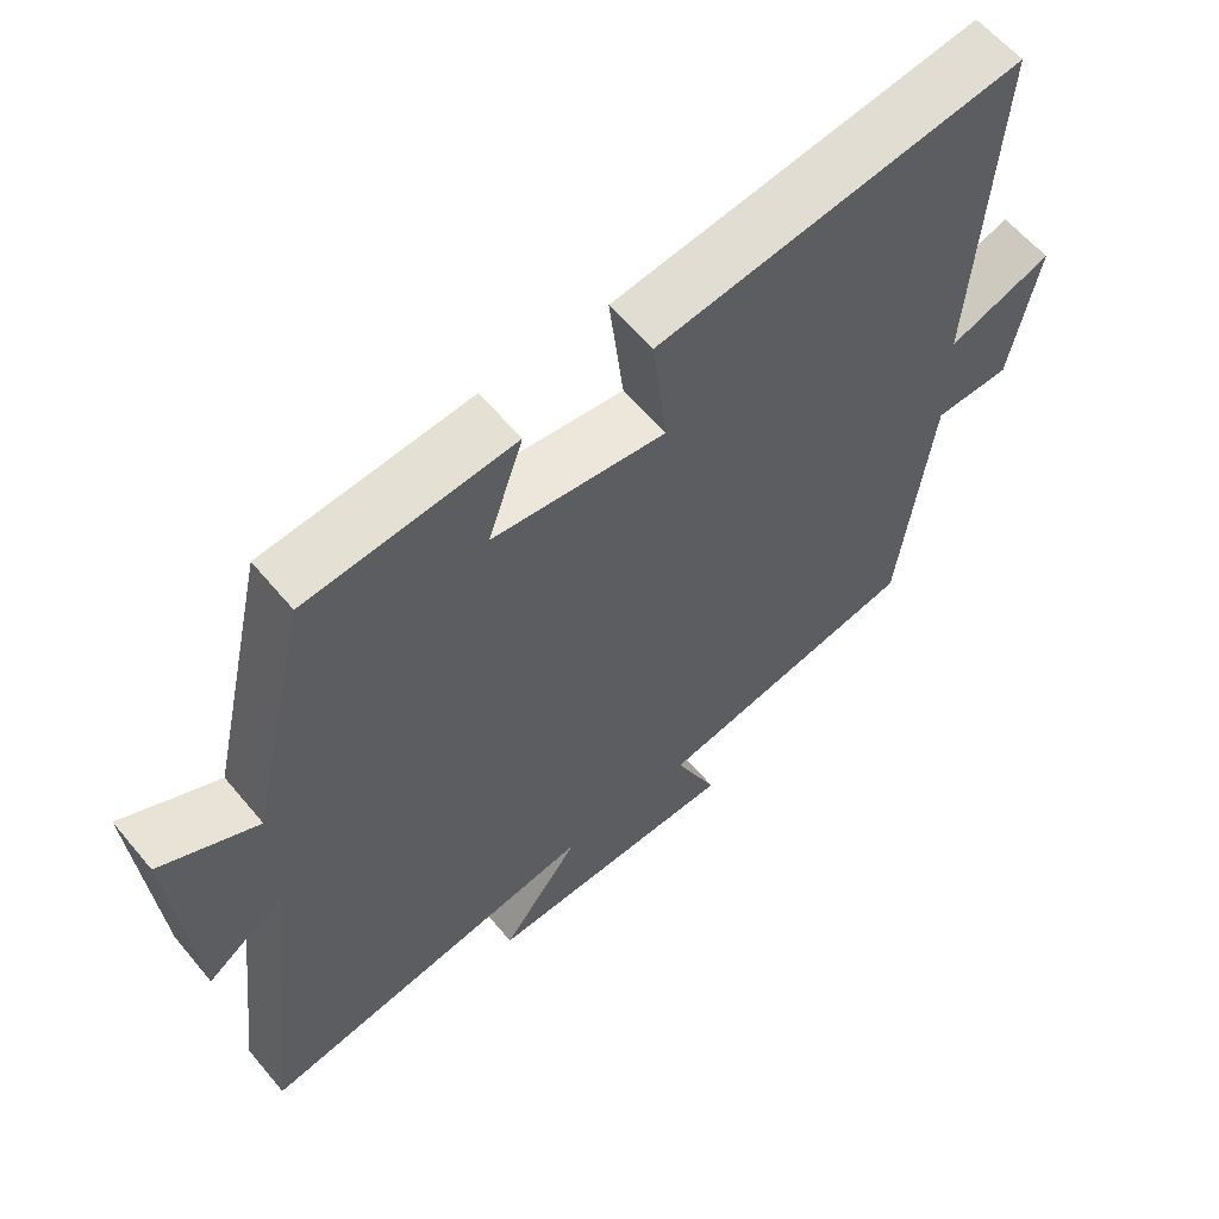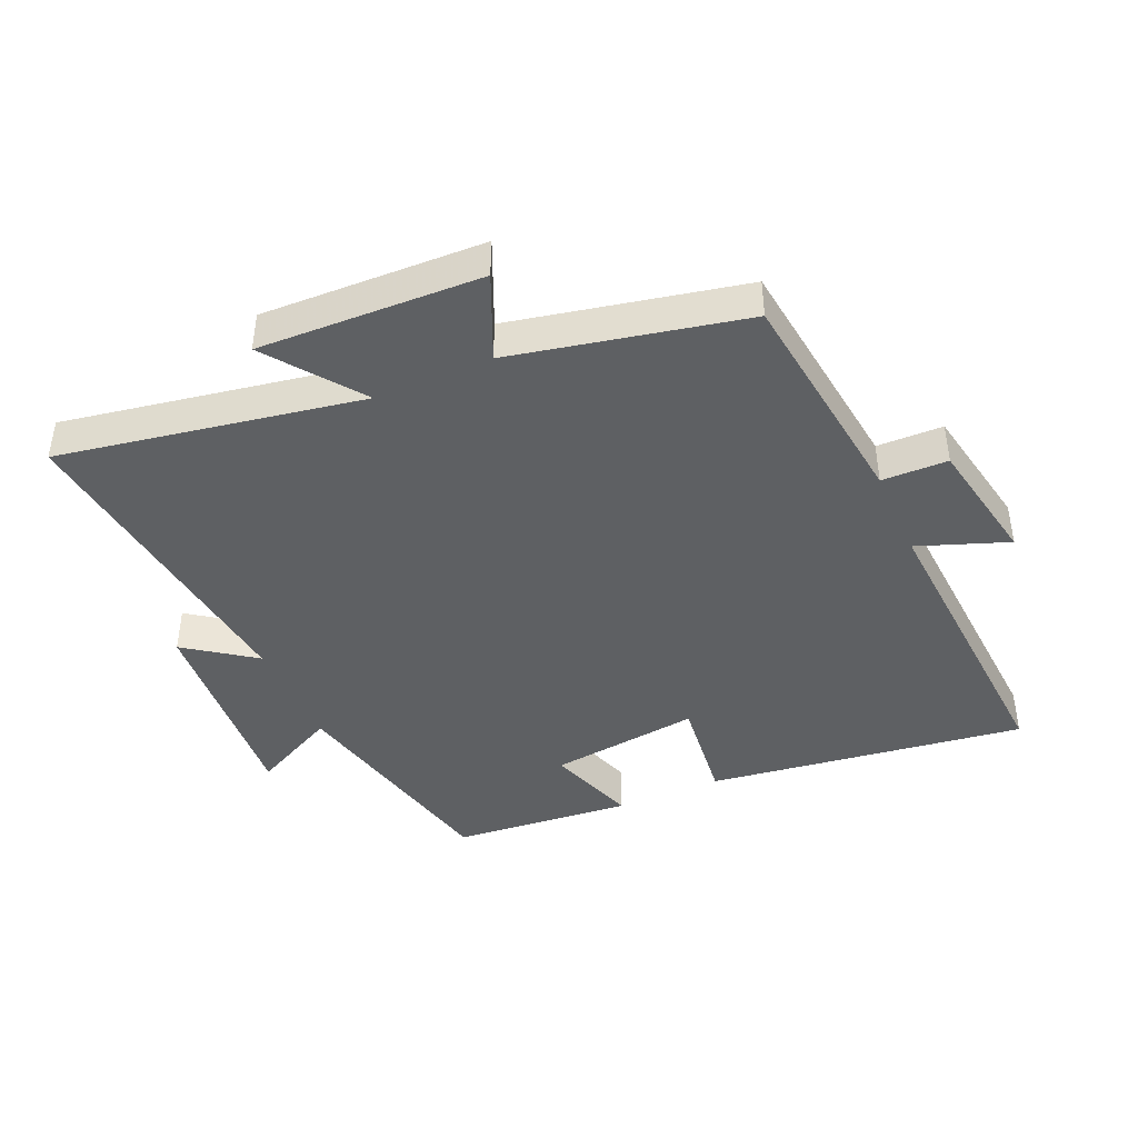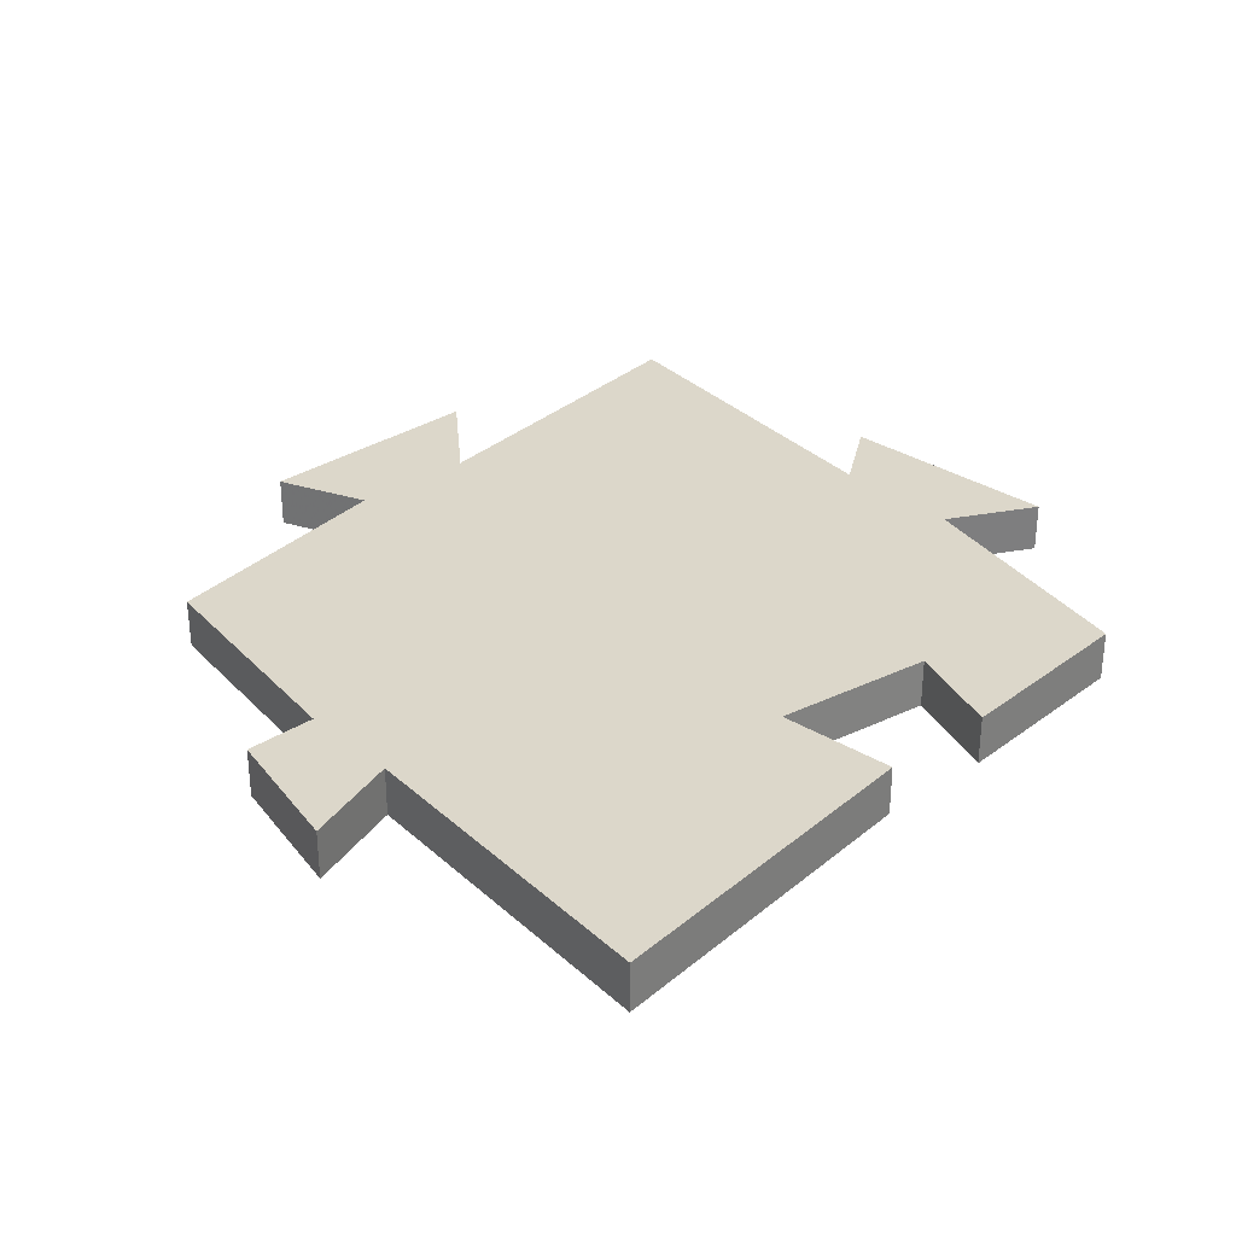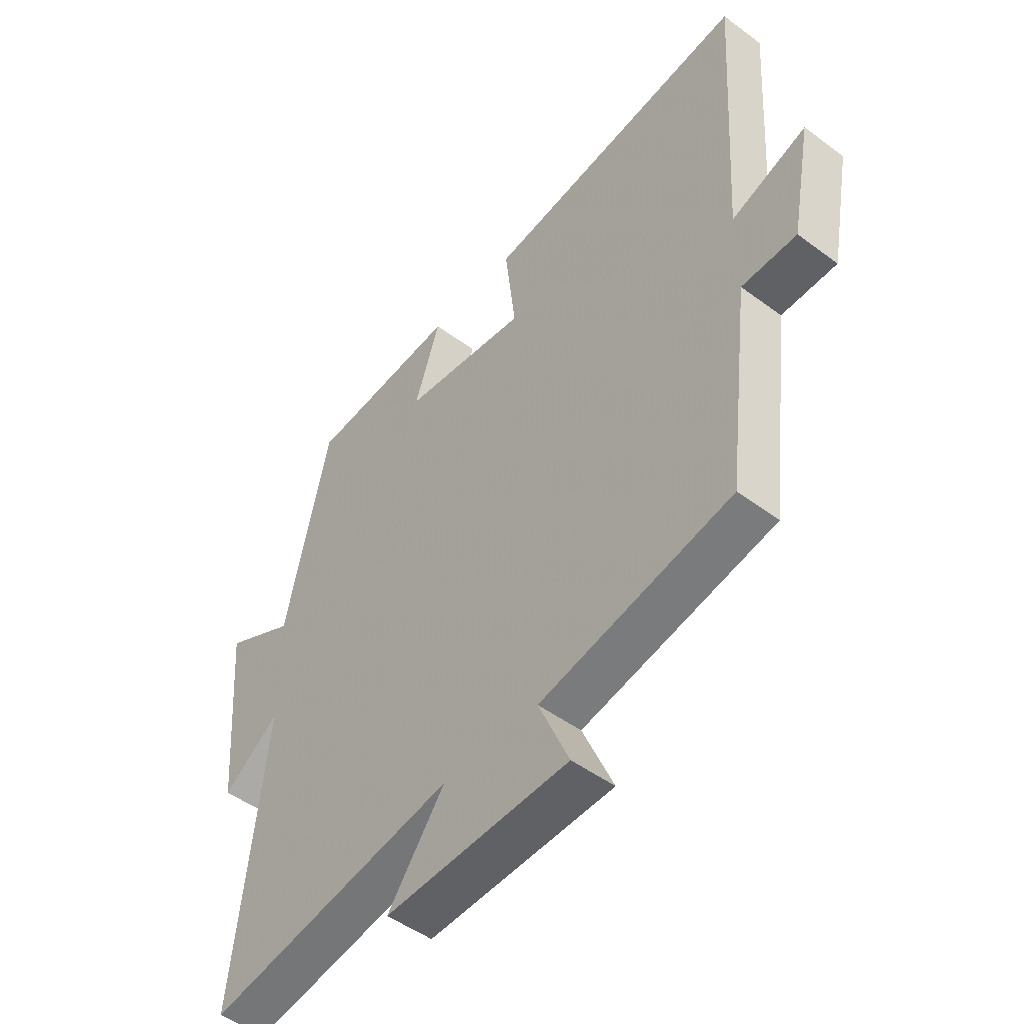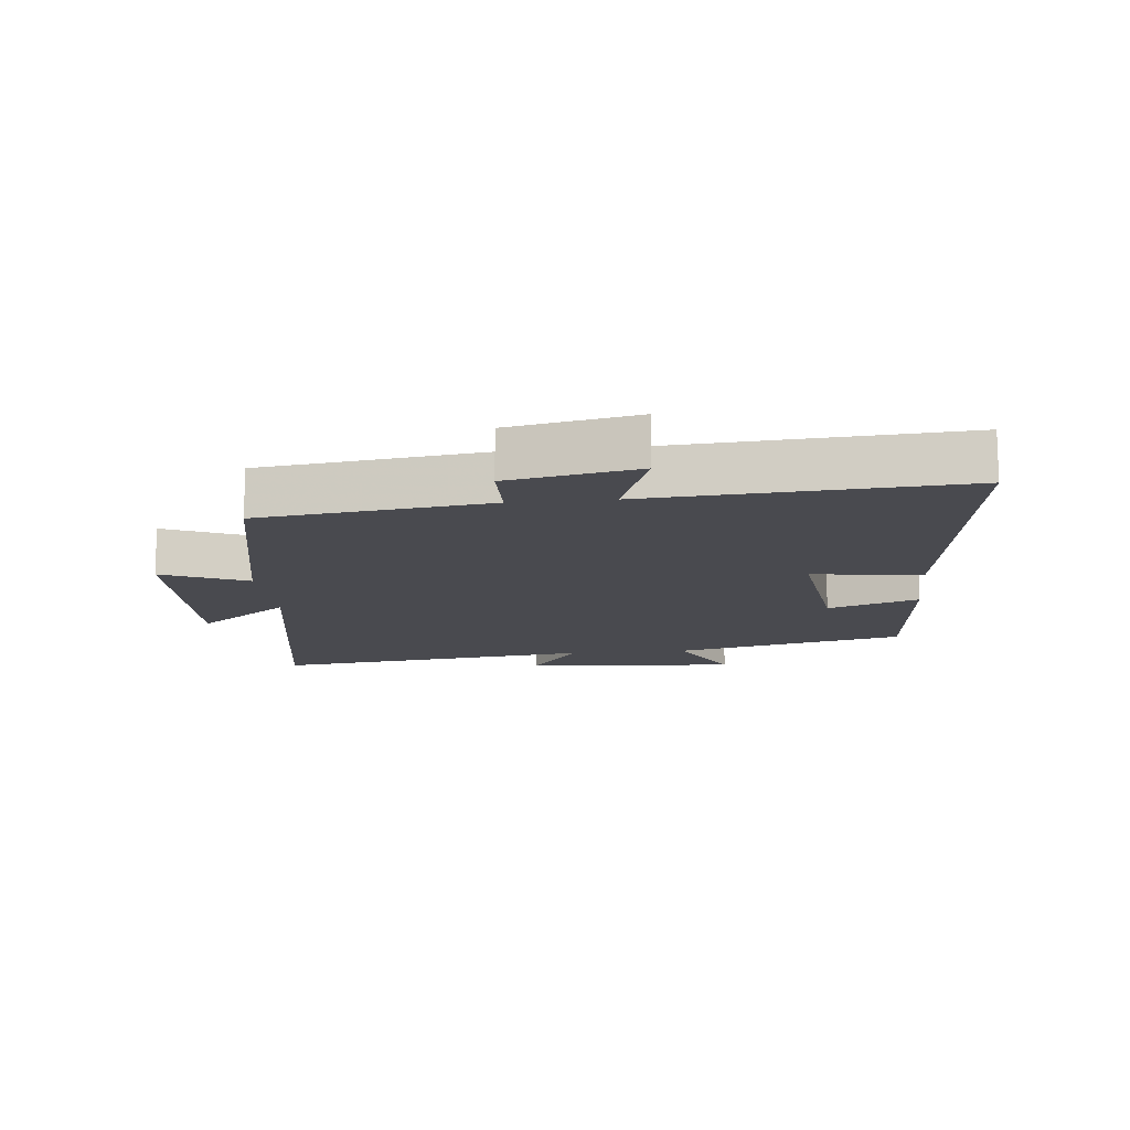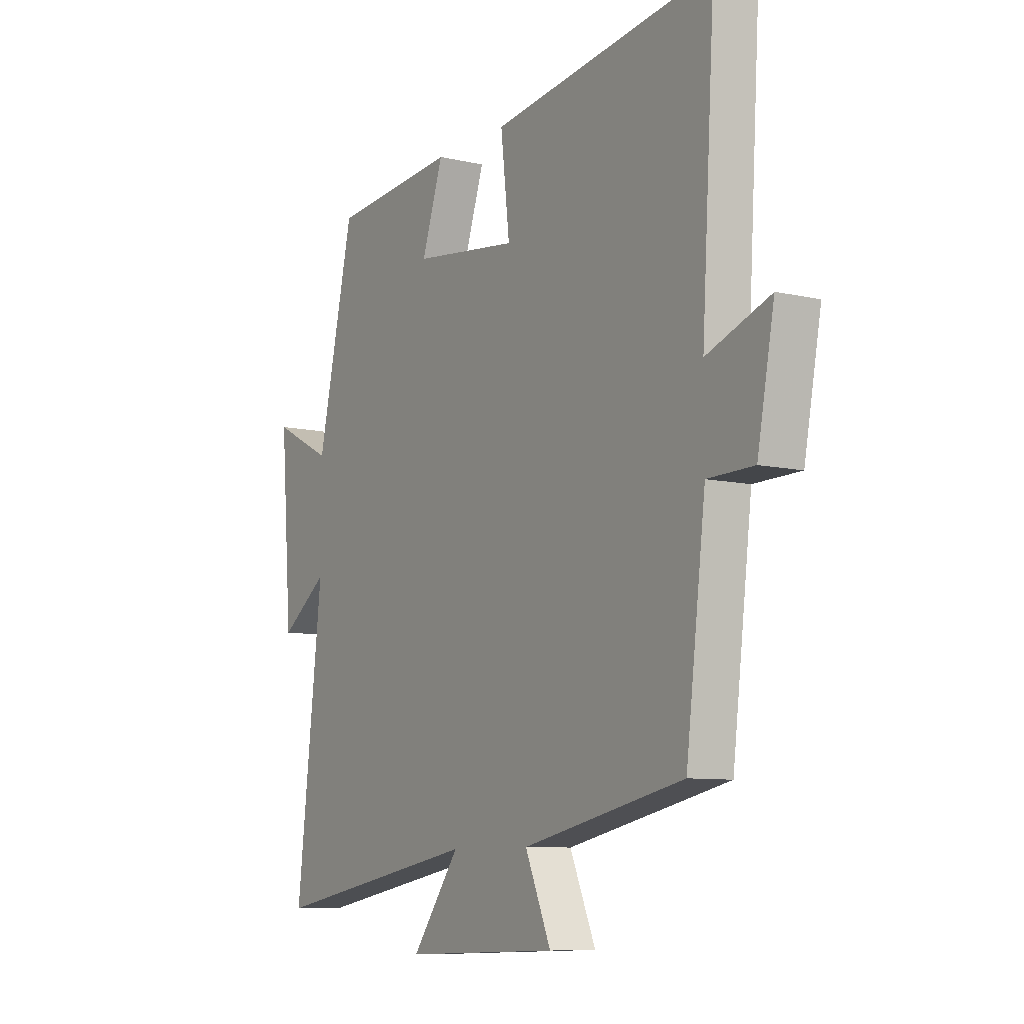
<metadata>
{"format":"obj","ext":"obj","renderer":"f3d","projection":"perspective","resolution":1024,"background":"white","views":[{"elev":60.1,"azim":140.4,"up":"+Z"},{"elev":-42.5,"azim":-156.3,"up":"+Y"},{"elev":30.7,"azim":-41.9,"up":"+Y"},{"elev":-48.7,"azim":-129.7,"up":"+Z"},{"elev":-13.6,"azim":-84.0,"up":"+Y"},{"elev":-8.8,"azim":-121.9,"up":"+Z"}]}
</metadata>
<code>
v 0.418 0.07 0.475
v 0.5 0.07 0.113
v 0.633 0.07 0.18
v 0.607 0.07 -0.154
v 0.5 0.07 -0.077
v 0.559 0.07 -0.583
v 0.087 0.07 -0.5
v 0.195 0.07 -0.645
v -0.153 0.07 -0.633
v -0.095 0.07 -0.5
v -0.456 0.07 -0.424
v -0.5 0.07 -0.067
v -0.603 0.07 -0.065
v -0.641 0.07 0.135
v -0.5 0.07 0.083
v -0.53 0.07 0.567
v -0.032 0.07 0.5
v -0.052 0.07 0.328
v 0.184 0.07 0.358
v 0.136 0.07 0.5
v 0.418 0 0.475
v 0.5 0 0.113
v 0.633 0 0.18
v 0.607 0 -0.154
v 0.5 0 -0.077
v 0.559 0 -0.583
v 0.087 0 -0.5
v 0.195 0 -0.645
v -0.153 0 -0.633
v -0.095 0 -0.5
v -0.456 0 -0.424
v -0.5 0 -0.067
v -0.603 0 -0.065
v -0.641 0 0.135
v -0.5 0 0.083
v -0.53 0 0.567
v -0.032 0 0.5
v -0.052 0 0.328
v 0.184 0 0.358
v 0.136 0 0.5
f 19 20 1 2
f 18 19 2
f 15 16 17 18
f 15 18 2
f 12 13 14 15
f 12 15 2
f 11 12 2
f 10 11 2
f 7 8 9 10
f 7 10 2 3
f 5 6 7
f 5 7 3
f 3 4 5
f 22 21 40 39
f 22 39 38
f 38 37 36 35
f 22 38 35
f 35 34 33 32
f 22 35 32
f 22 32 31
f 22 31 30
f 30 29 28 27
f 23 22 30 27
f 27 26 25
f 23 27 25
f 25 24 23
f 1 21 22 2
f 2 22 23 3
f 3 23 24 4
f 4 24 25 5
f 5 25 26 6
f 6 26 27 7
f 7 27 28 8
f 8 28 29 9
f 9 29 30 10
f 10 30 31 11
f 11 31 32 12
f 12 32 33 13
f 13 33 34 14
f 14 34 35 15
f 15 35 36 16
f 16 36 37 17
f 17 37 38 18
f 18 38 39 19
f 19 39 40 20
f 20 40 21 1

</code>
